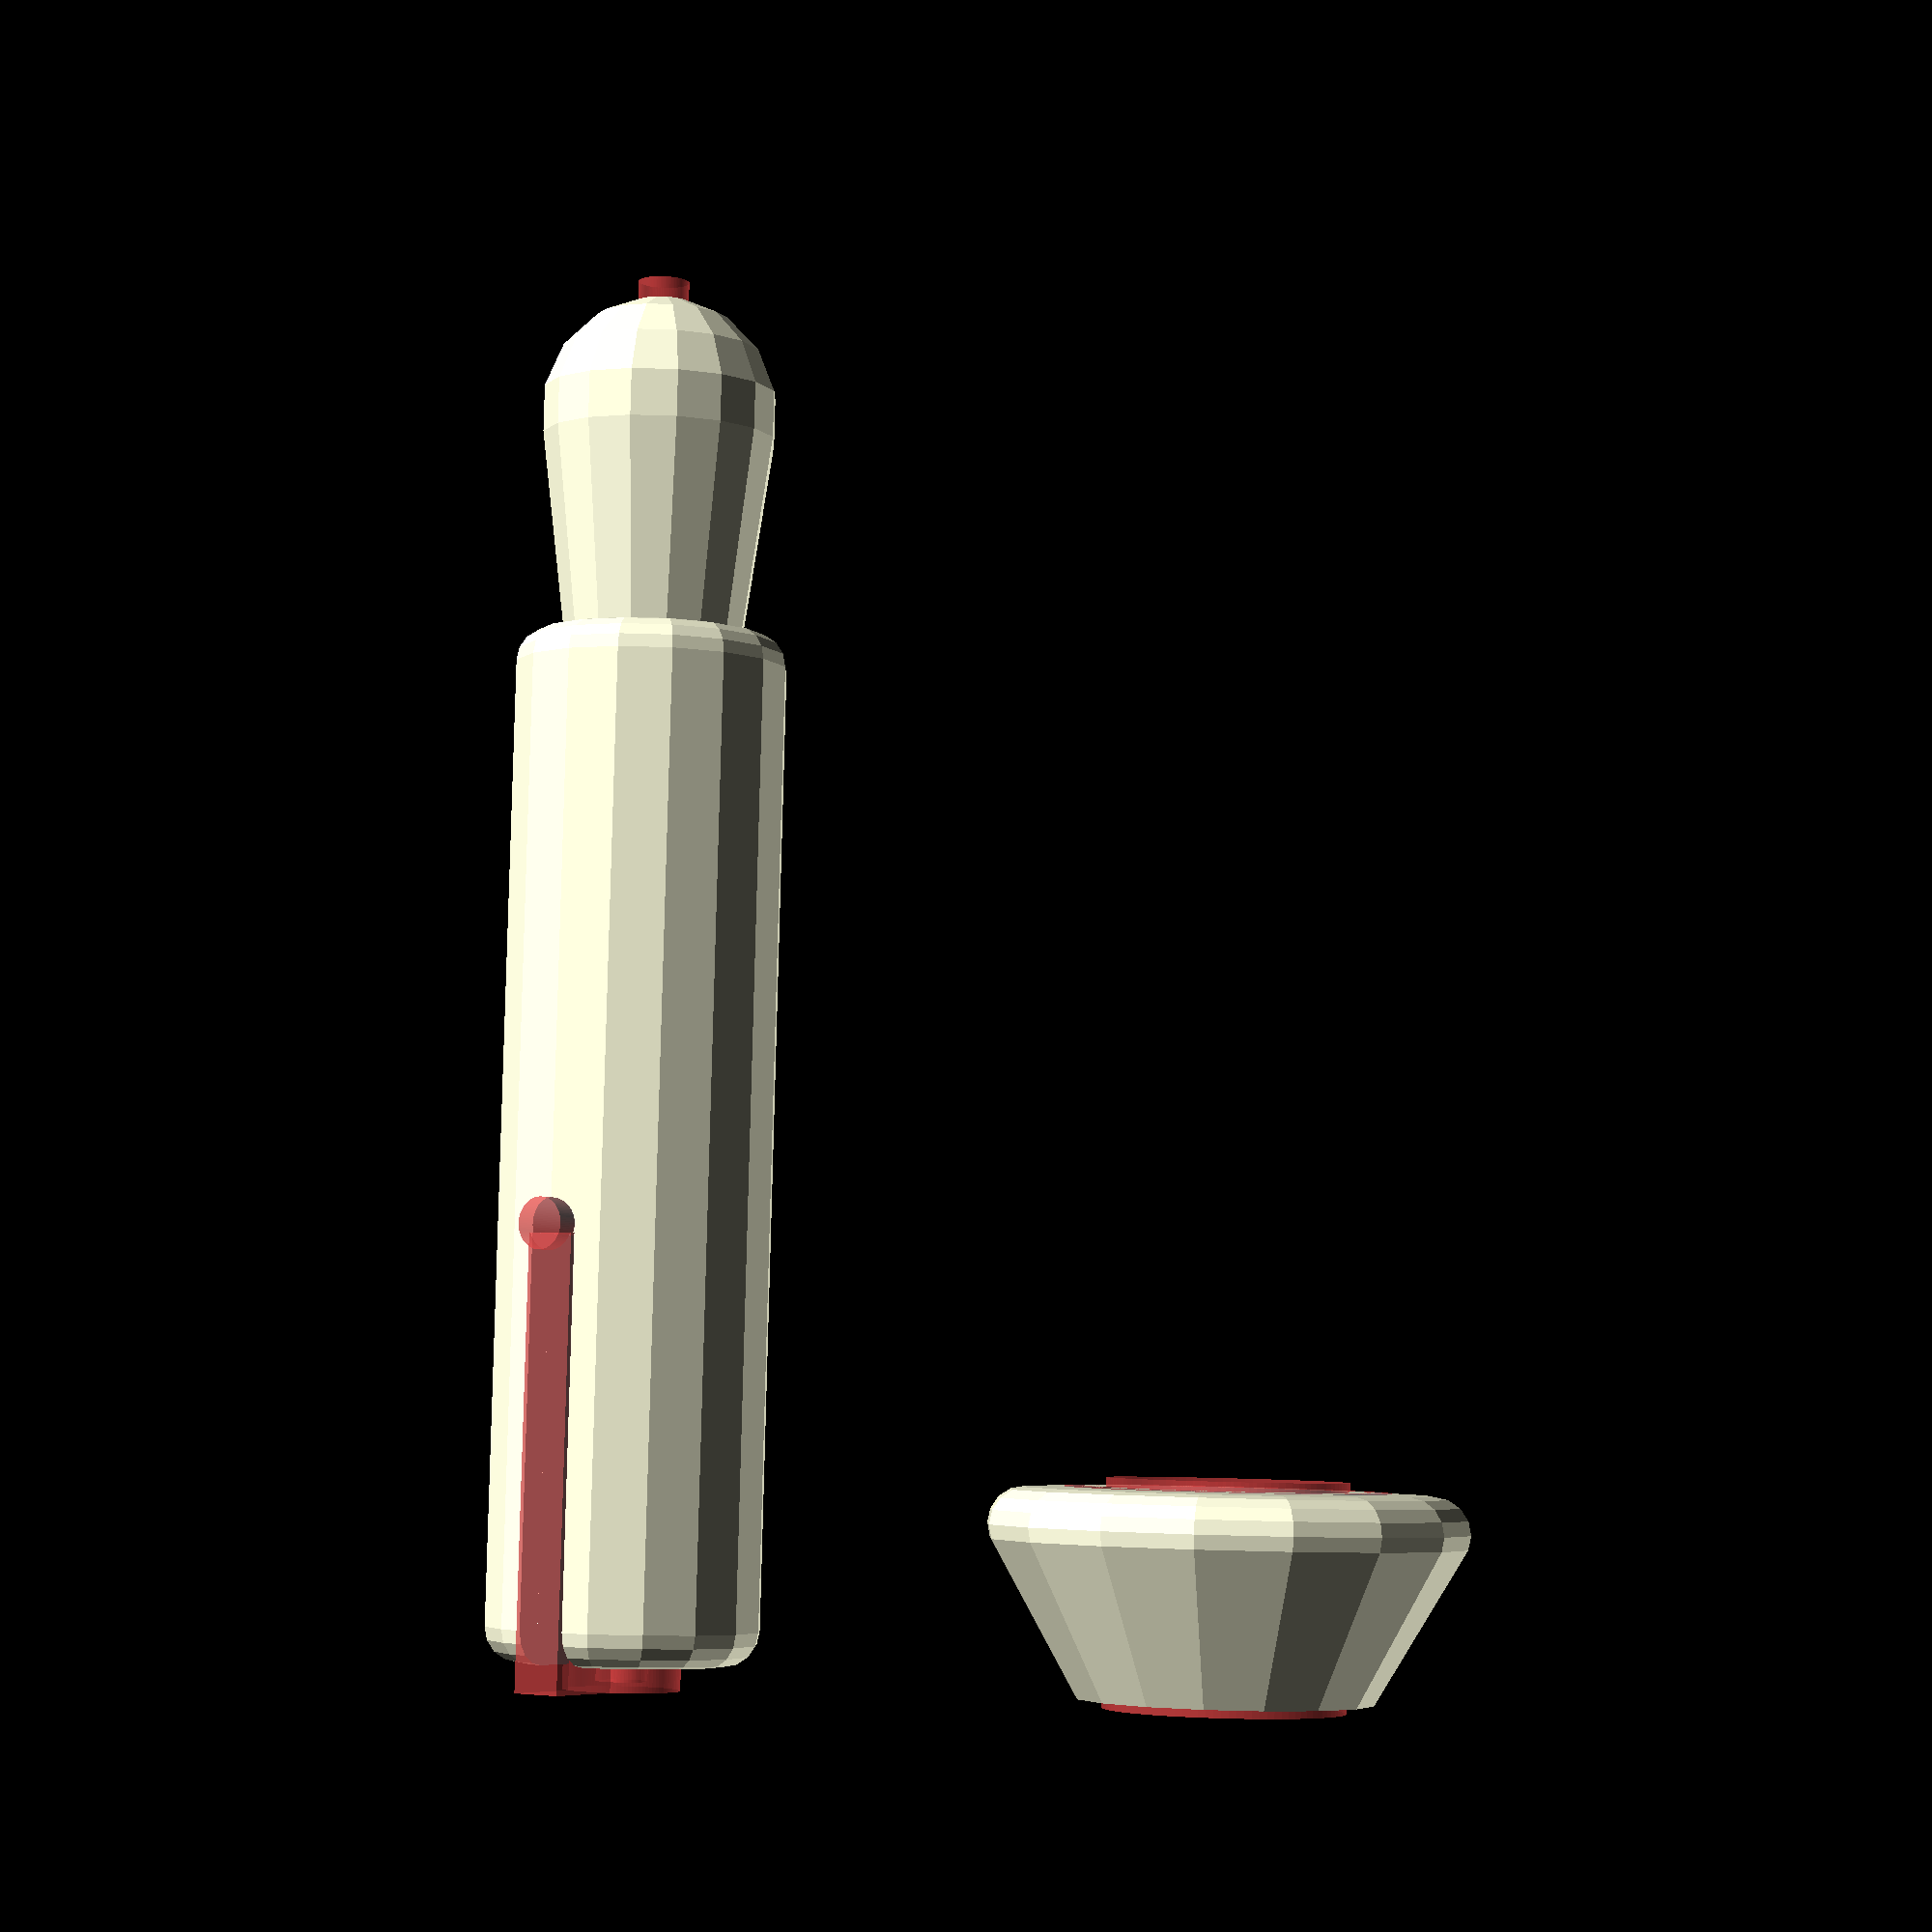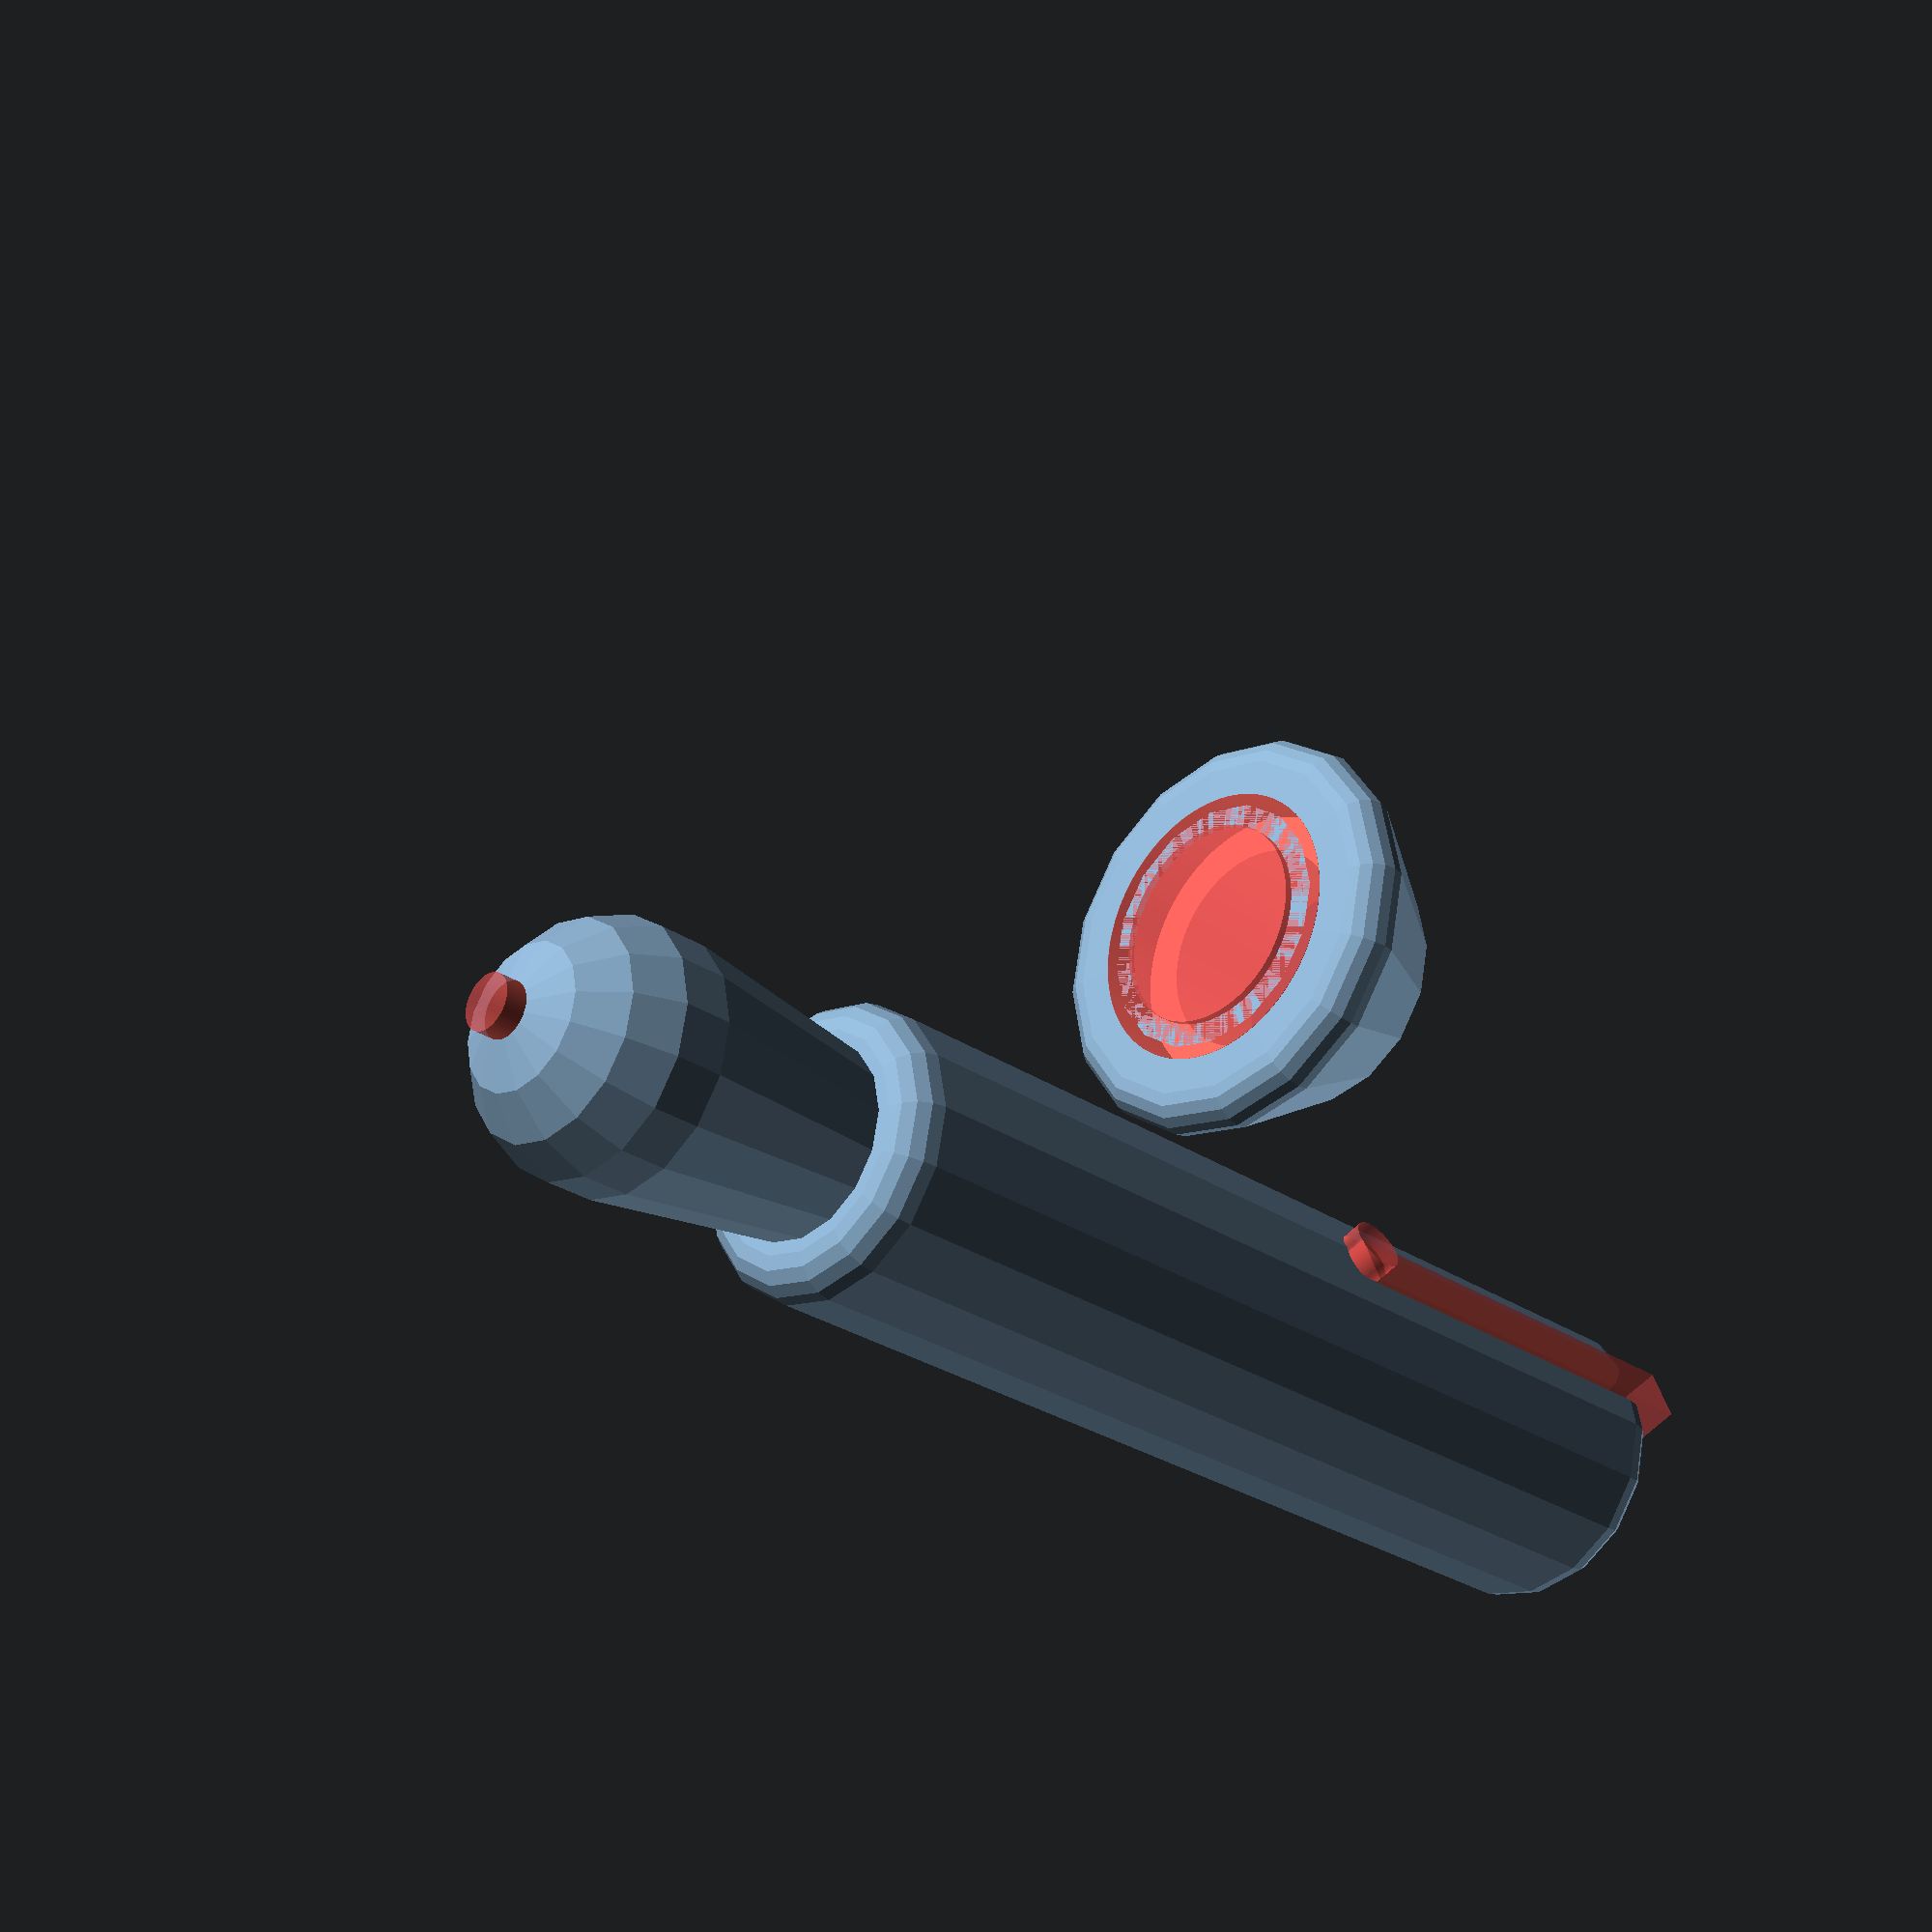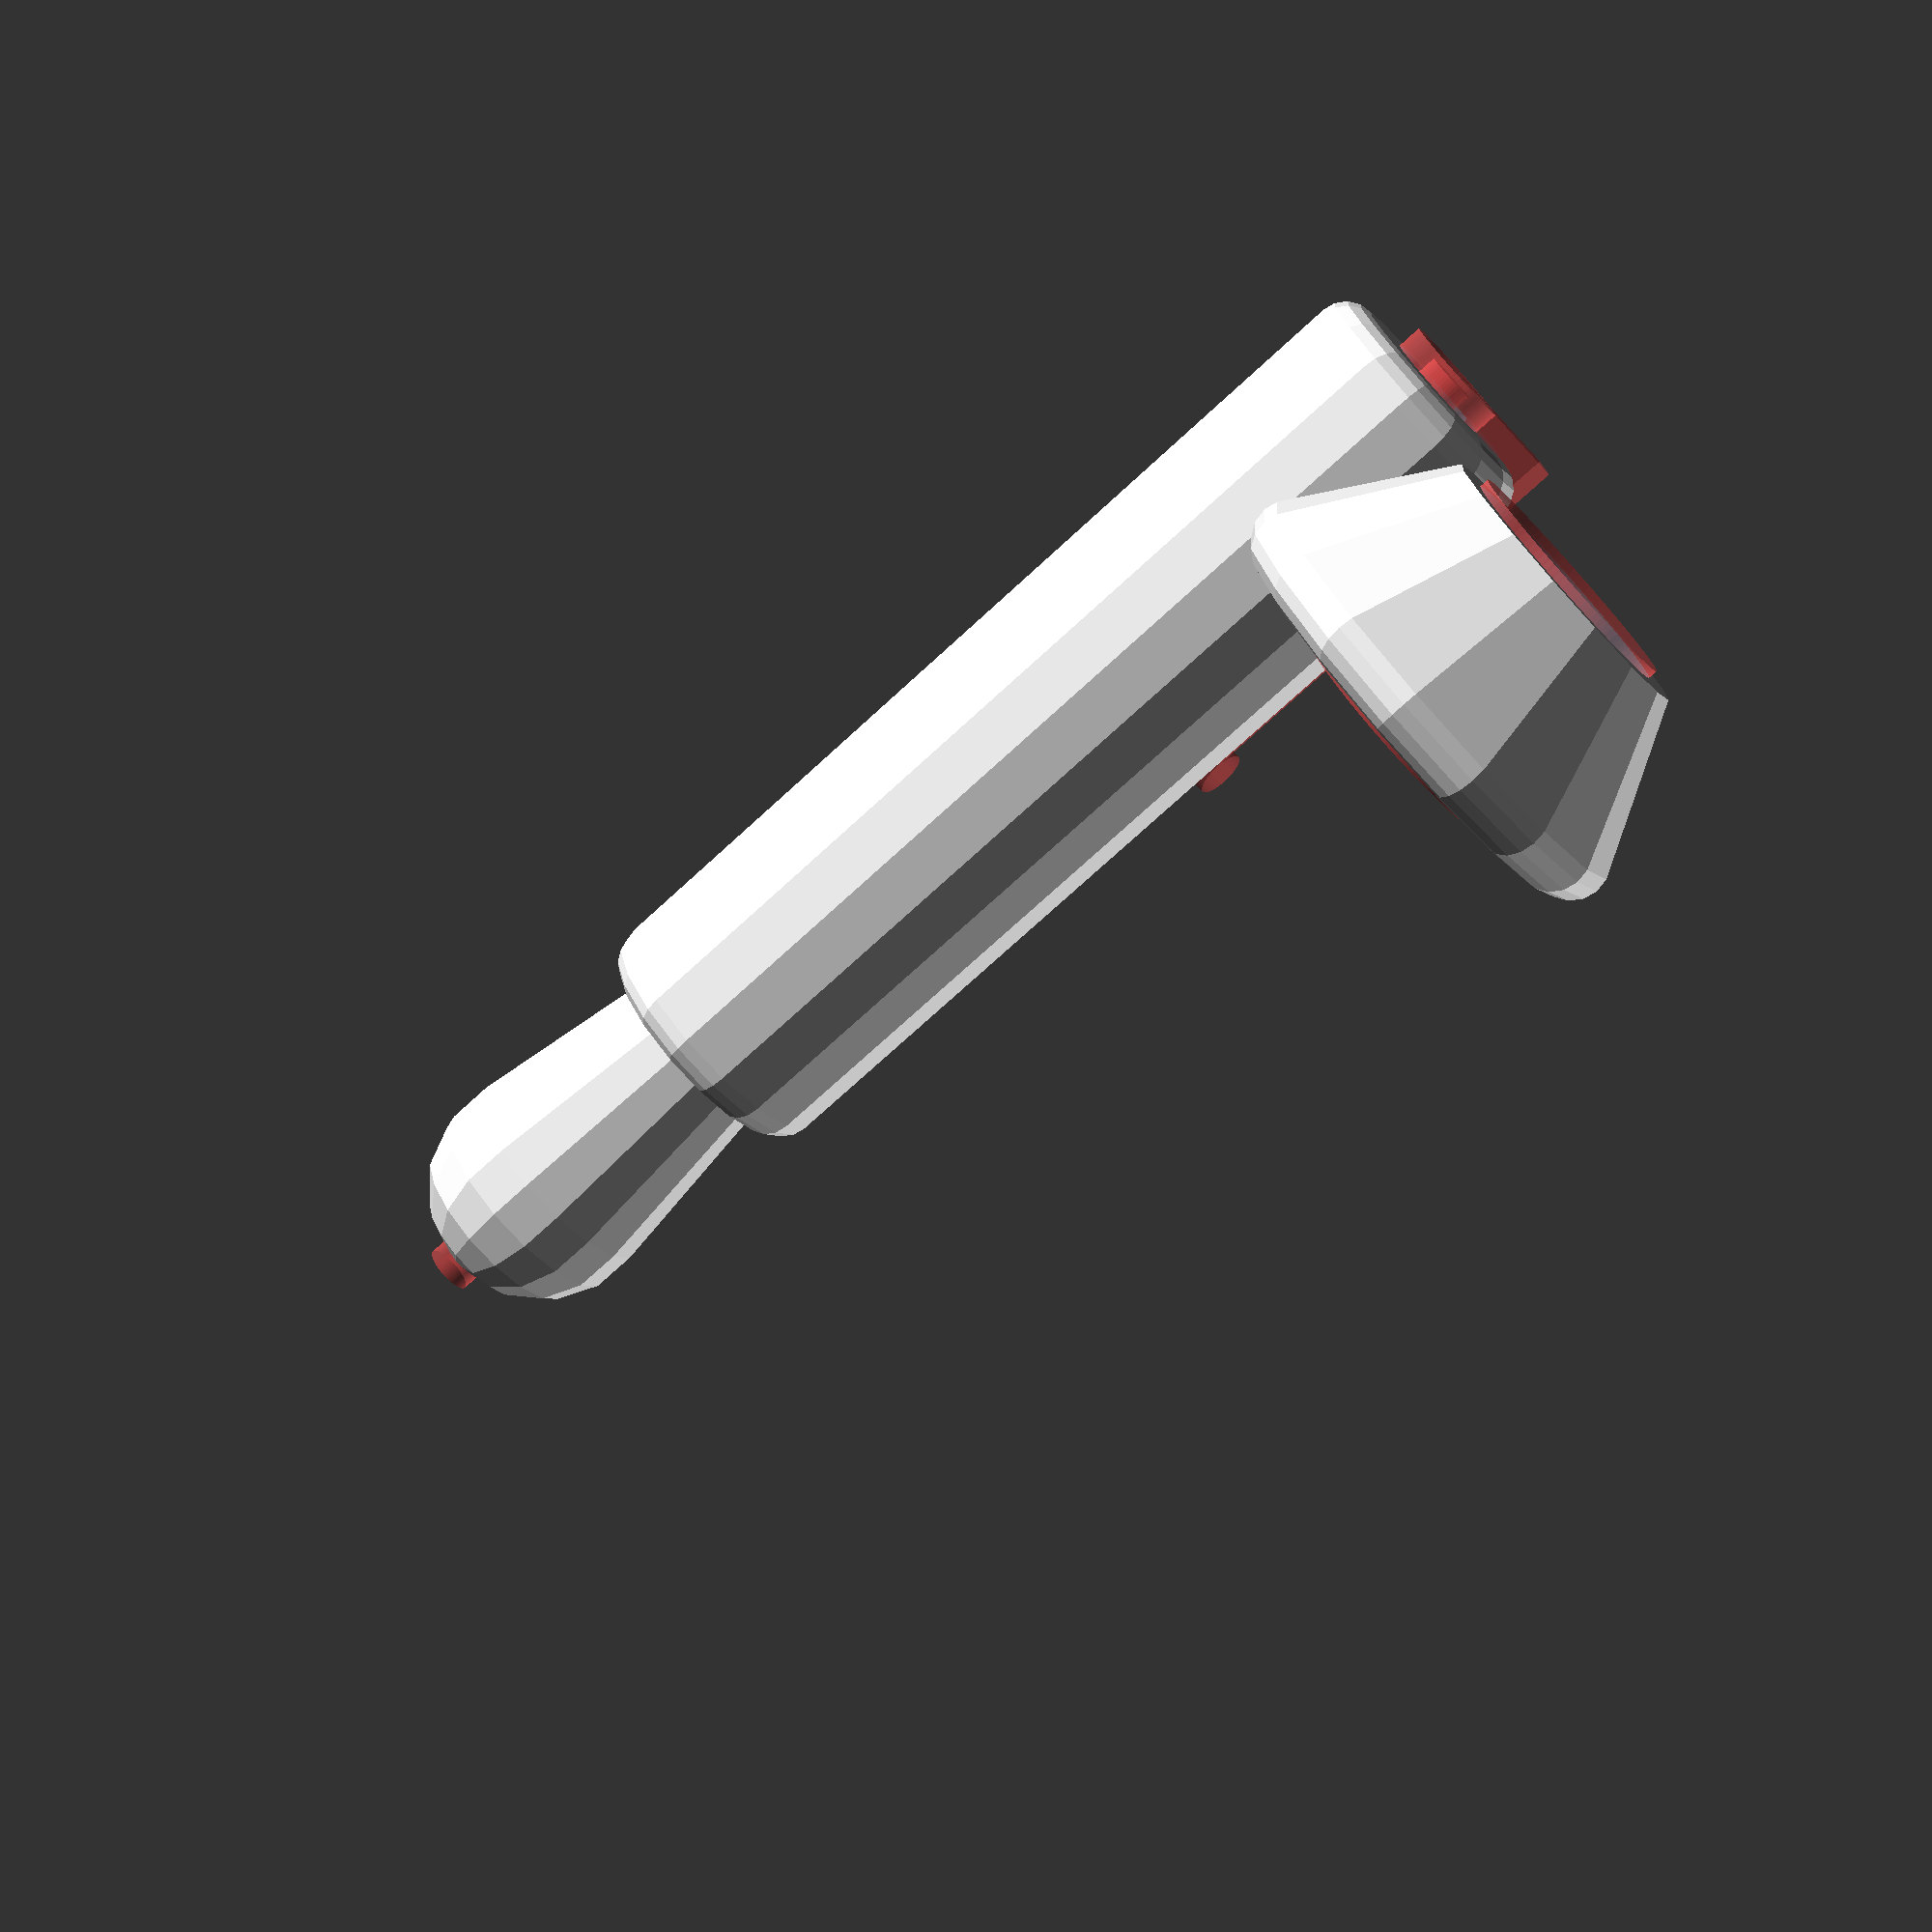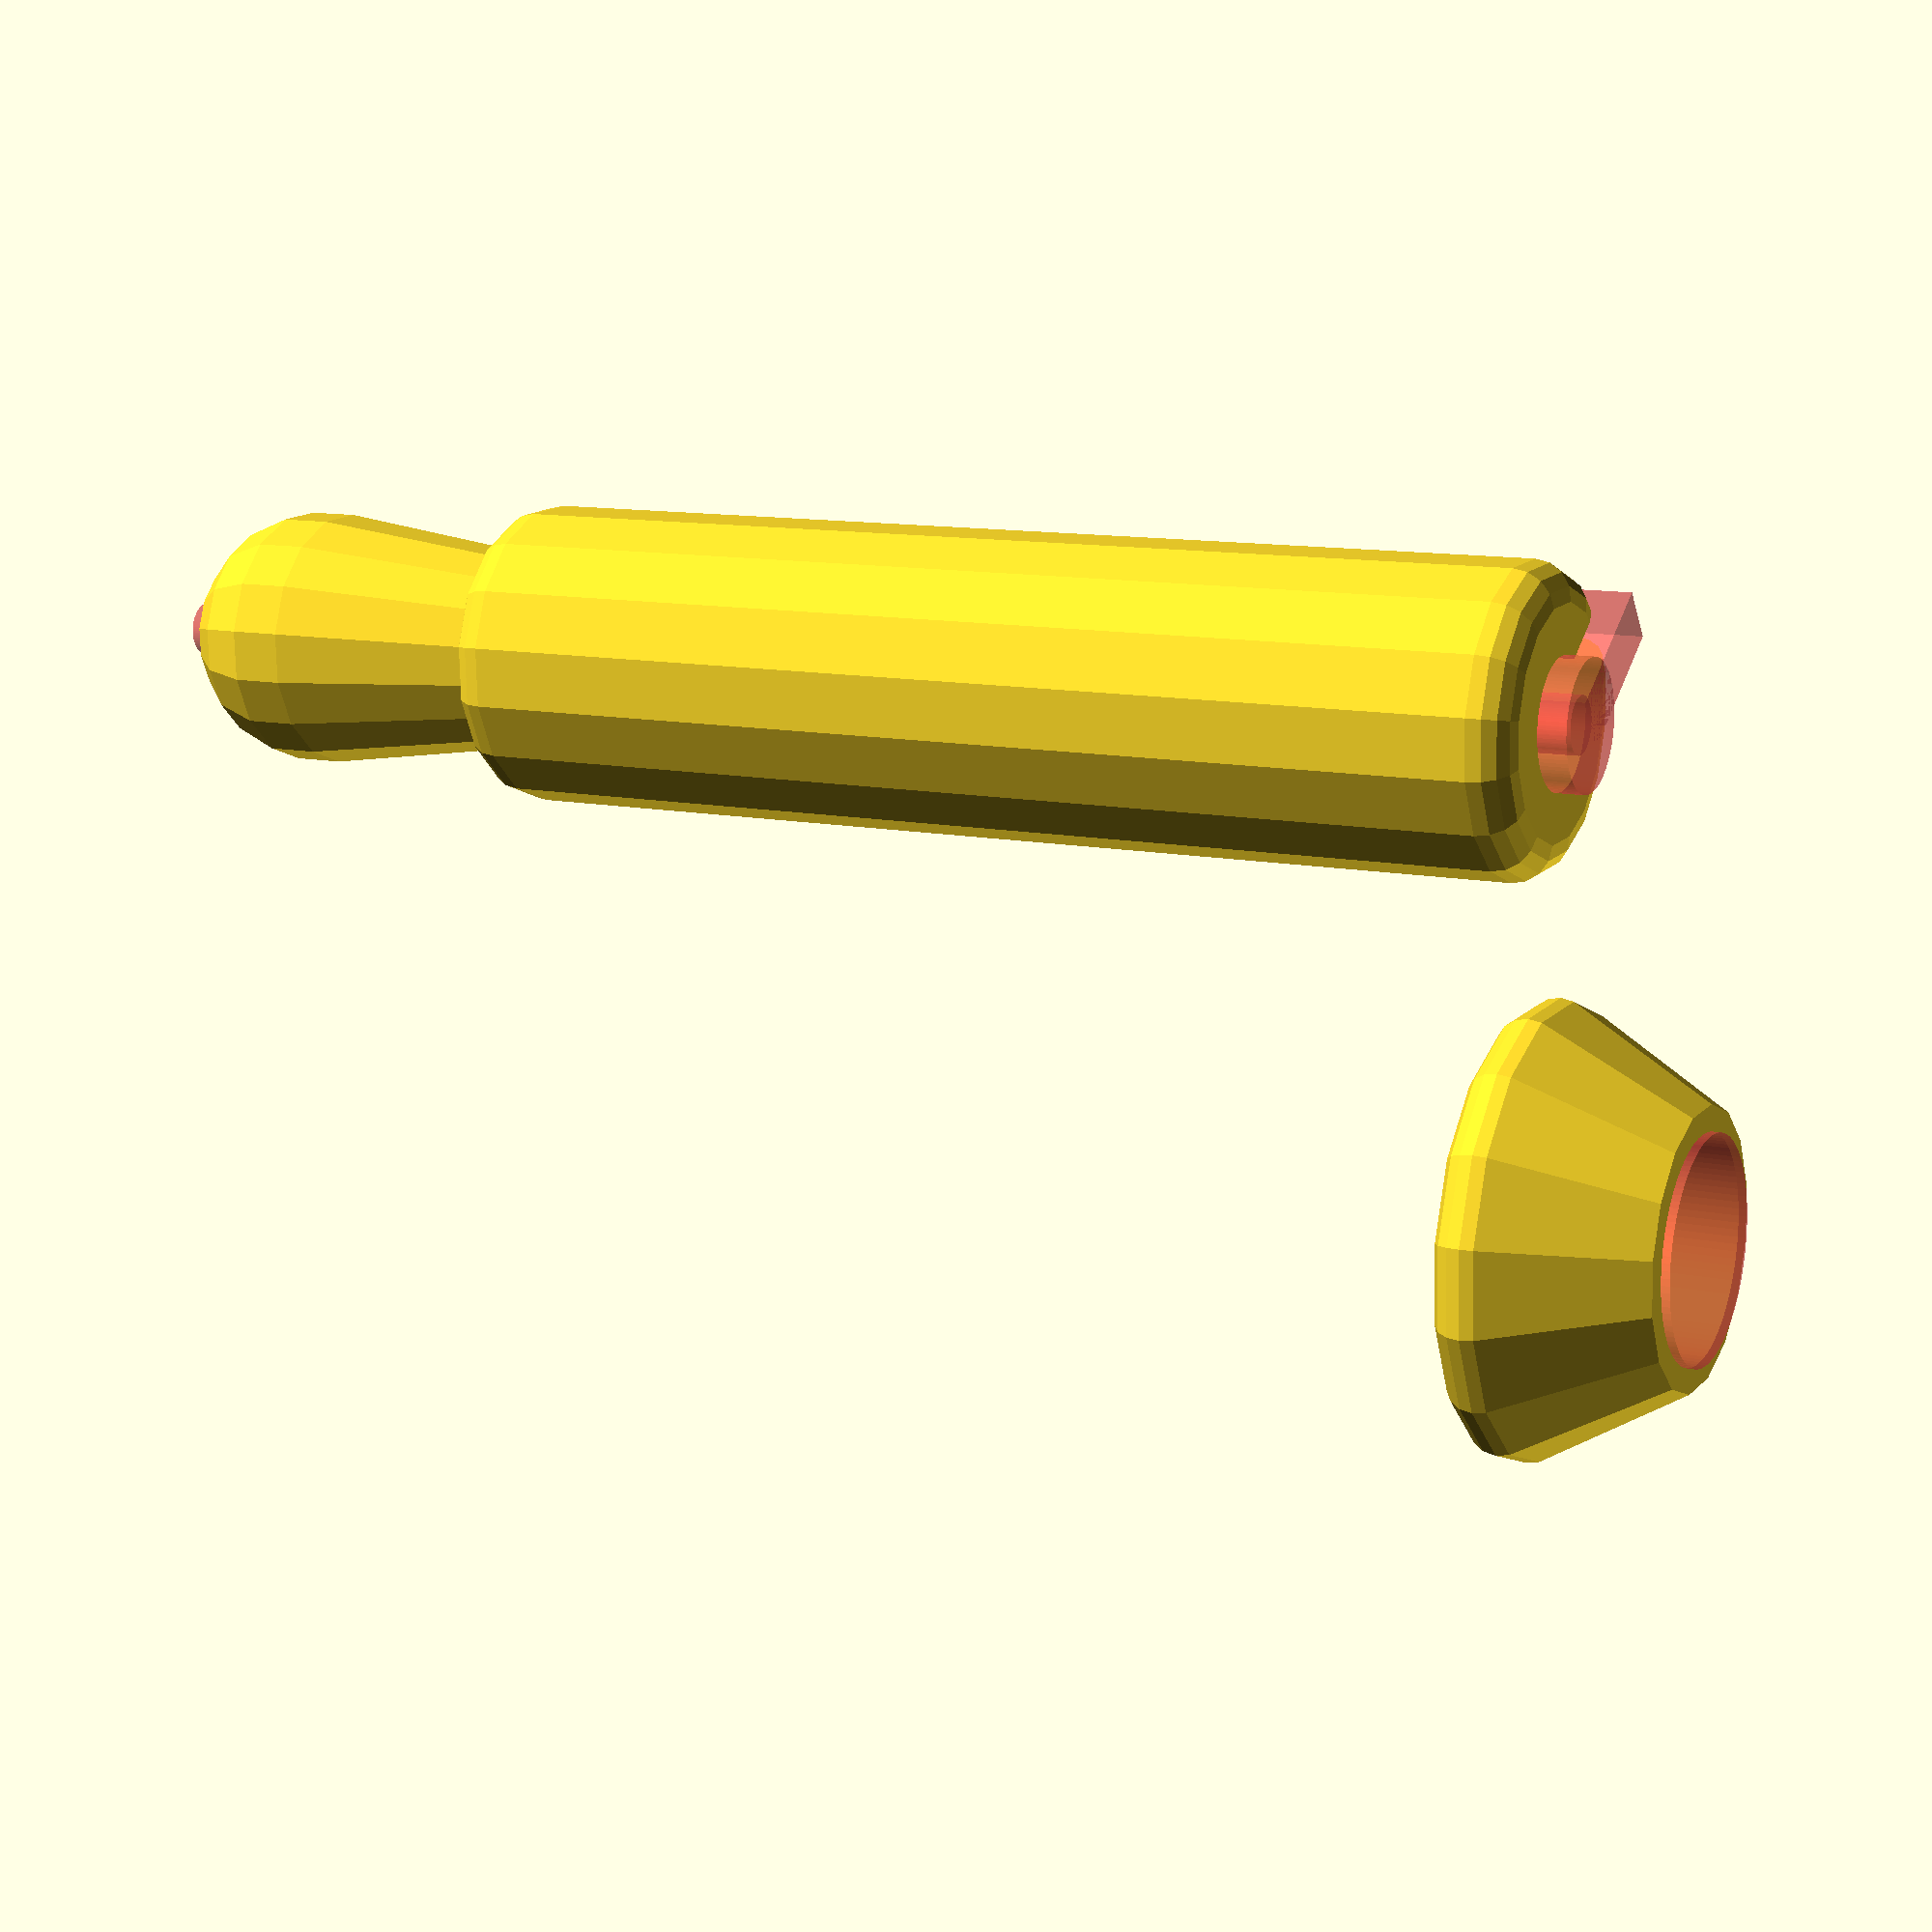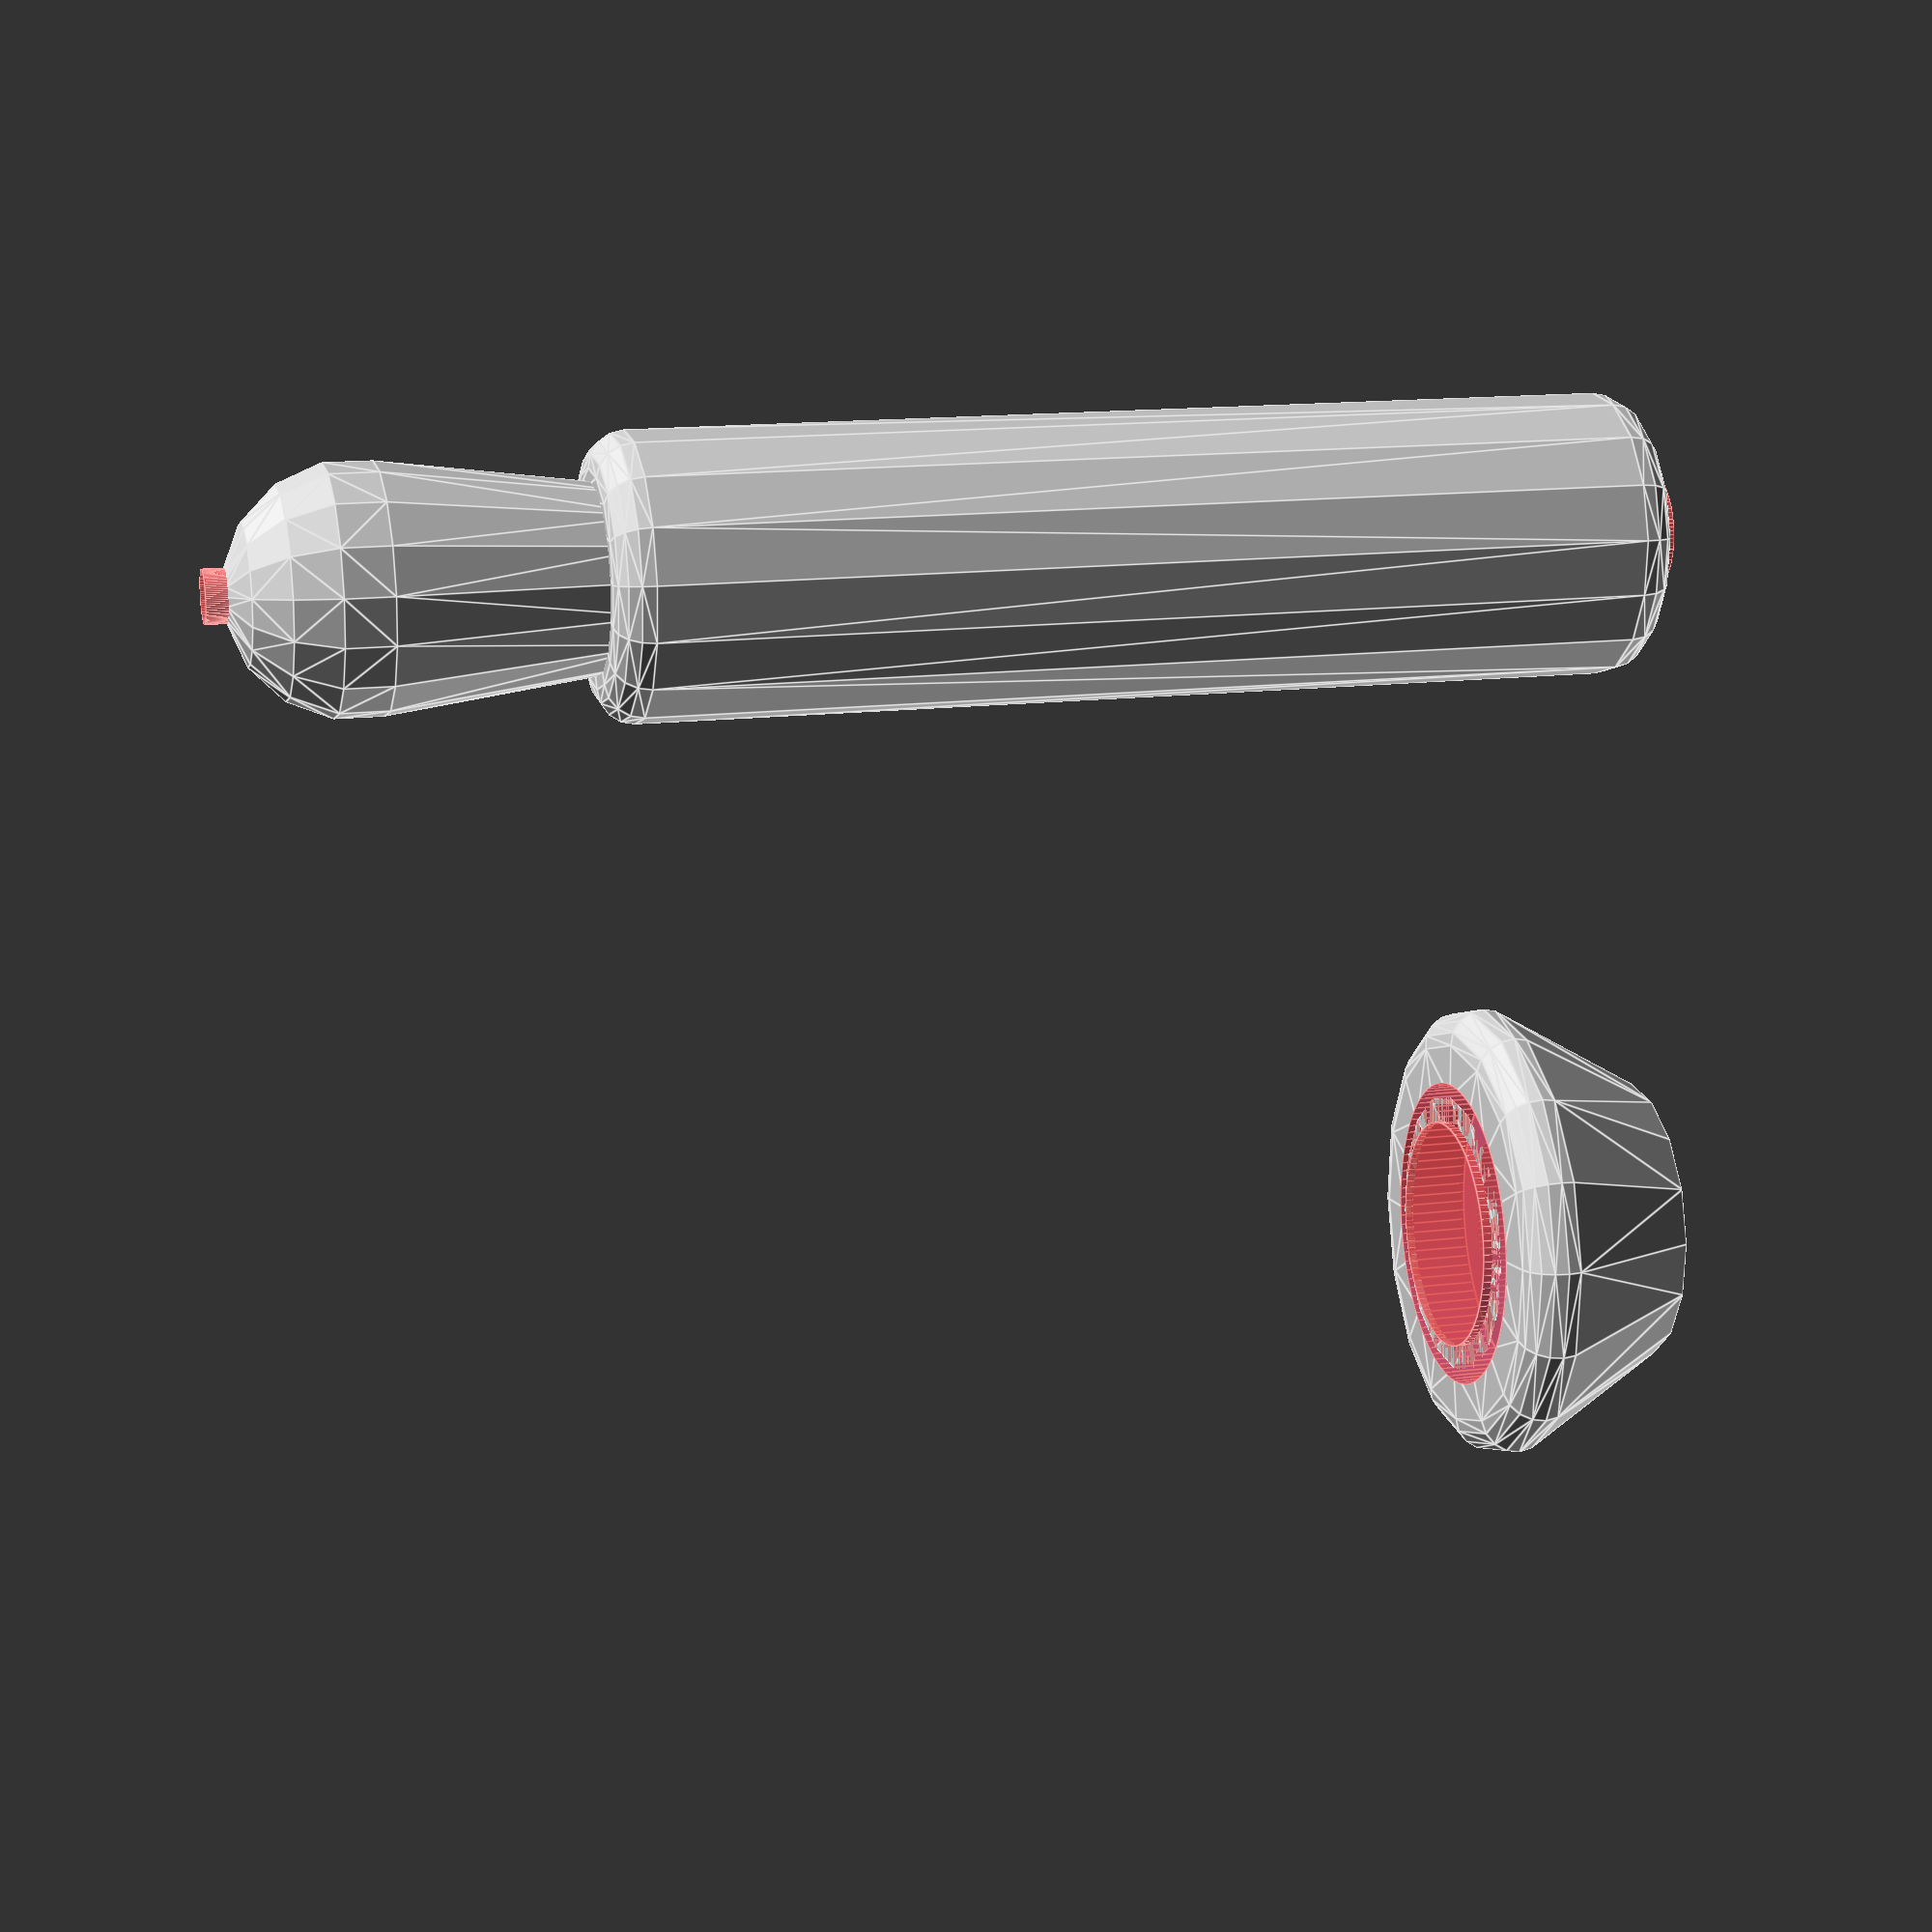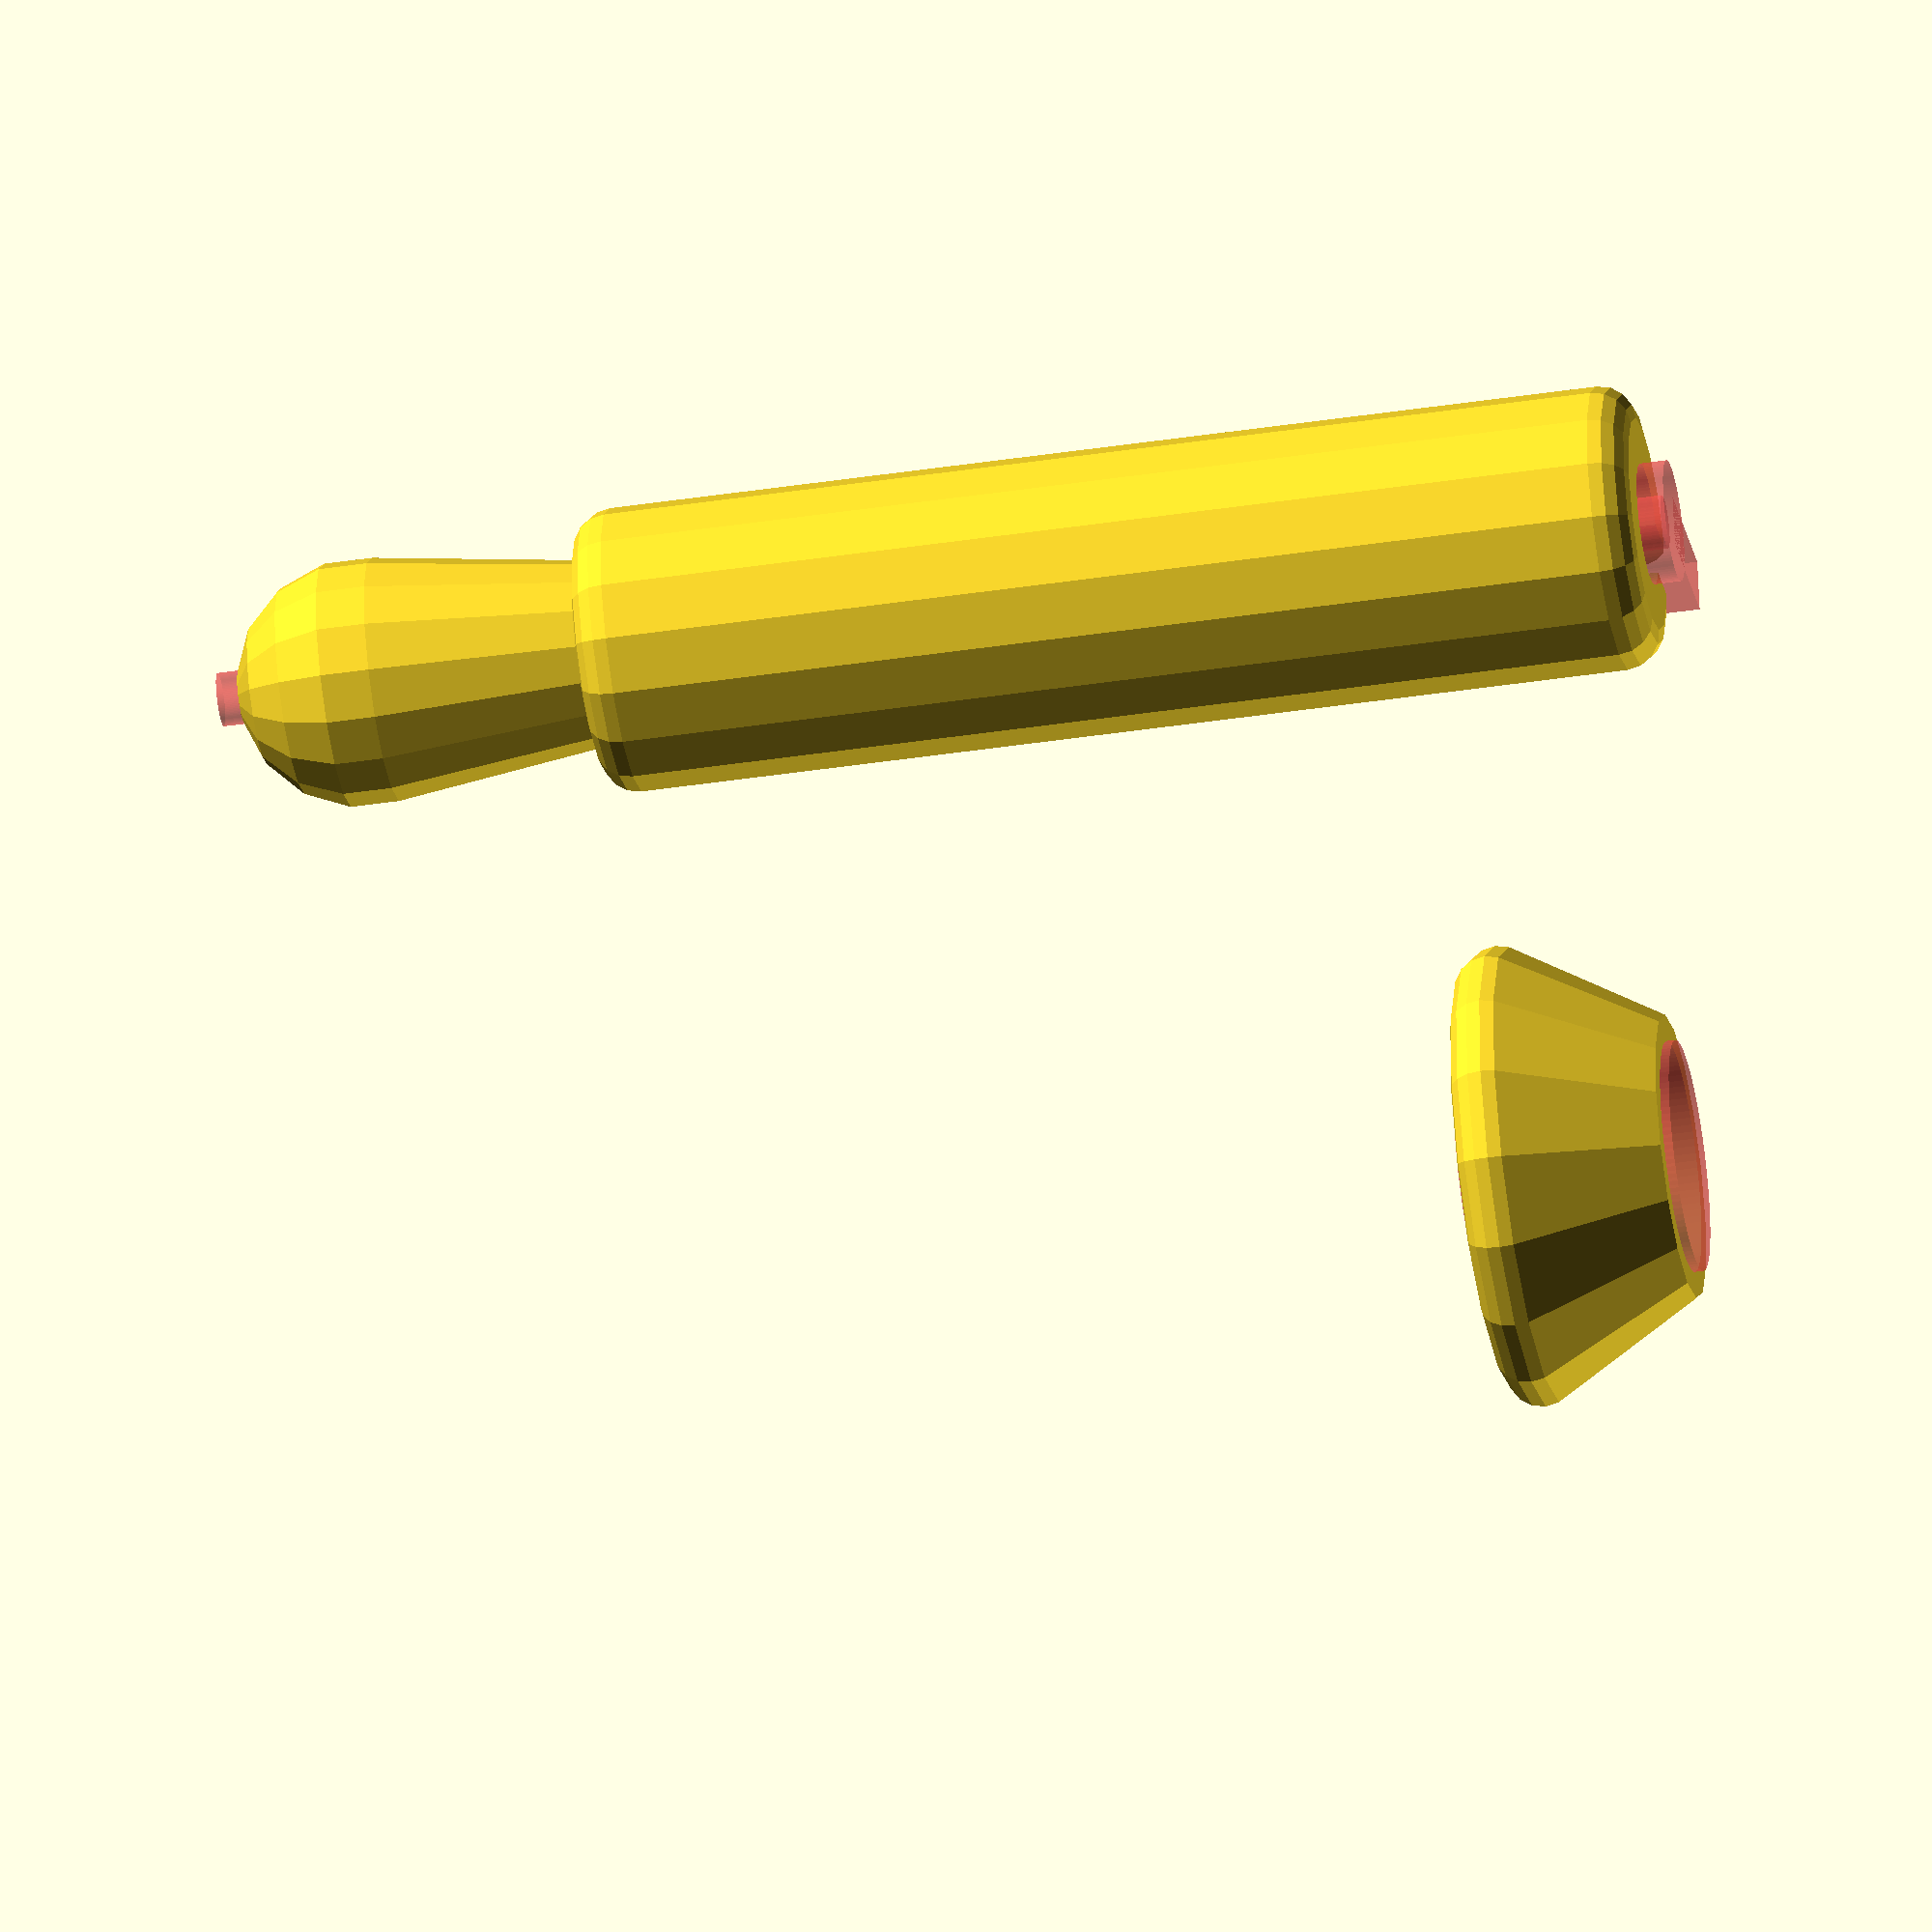
<openscad>
//   Loguncov Maxim 25.12.13
WrenchDia=3;

HeadDia1=7;
HeadDia2=5;
ToolDia=16;
BoldDiaI=6.8;
BoldInset=25;
len=80;
tipDistance=20;
LInset=25;
Rounding=2;
RT=[(ToolDia/2)-2, 0, 0];

headDia1=16;
headDia2=24;
lenHead=11.2;
bearingDia=17.5;
bearingHeight=4;
headHoleDia=13;


Cfn=16;

difference()
{
	Handle();

	#translate([0, 0, len/2])		cylinder(r=WrenchDia/2 , h=len+2, $fn=100, center=true);
	#translate([0, 0, (BoldInset/2)-1])	cylinder(r=BoldDiaI/2 , h=BoldInset +1, $fn=100, center=true);
	#translate([0, -ToolDia/4, (LInset/2)-1])	cube([WrenchDia, ToolDia/2, LInset+1], center=true);
	#translate([0, -(ToolDia/4)-1, LInset])	rotate([90,0,0]) cylinder(r=WrenchDia/2, h=ToolDia/2, $fn=100, center=true);
}


module Handle()
{
	hull()
	{
		translate([0, 0, Rounding]) rotate_extrude($fn=Cfn) translate(RT) circle(r=Rounding);
		translate([0, 0, len - tipDistance - Rounding]) rotate_extrude($fn=Cfn) translate(RT) circle(r=Rounding);
	}

	hull()
	{
		translate([0, 0, len - tipDistance - Rounding]) sphere(r=HeadDia2, $fn=Cfn);
		translate([0, 0, len-HeadDia1]) sphere(r=HeadDia1, $fn=Cfn);
	}

}

translate([40, 0, 0])
{
	difference()
	{
		hull()
		{
			translate([0, 0, lenHead/2]) cylinder(r=headDia1/2, h=lenHead, center=true, $fn=Cfn);
			translate([0, 0, (lenHead-Rounding)-0.1]) rotate_extrude($fn=Cfn) translate([(headDia2-Rounding)/2,0,0]) circle(r=Rounding);
		}
#		translate([0, 0, (lenHead-(bearingHeight/2))]) cylinder(r=bearingDia/2, h=bearingHeight, center=true, $fn=100);
#		translate([0,0,lenHead/2]) cylinder(r=headHoleDia/2, h=lenHead+1, center=true, $fn=100);
	}
}

</openscad>
<views>
elev=275.1 azim=213.0 roll=181.4 proj=p view=solid
elev=28.2 azim=248.3 roll=44.1 proj=p view=solid
elev=73.5 azim=96.0 roll=132.6 proj=p view=solid
elev=168.8 azim=306.6 roll=62.8 proj=p view=solid
elev=345.4 azim=83.6 roll=75.2 proj=p view=edges
elev=222.7 azim=285.1 roll=79.7 proj=o view=solid
</views>
